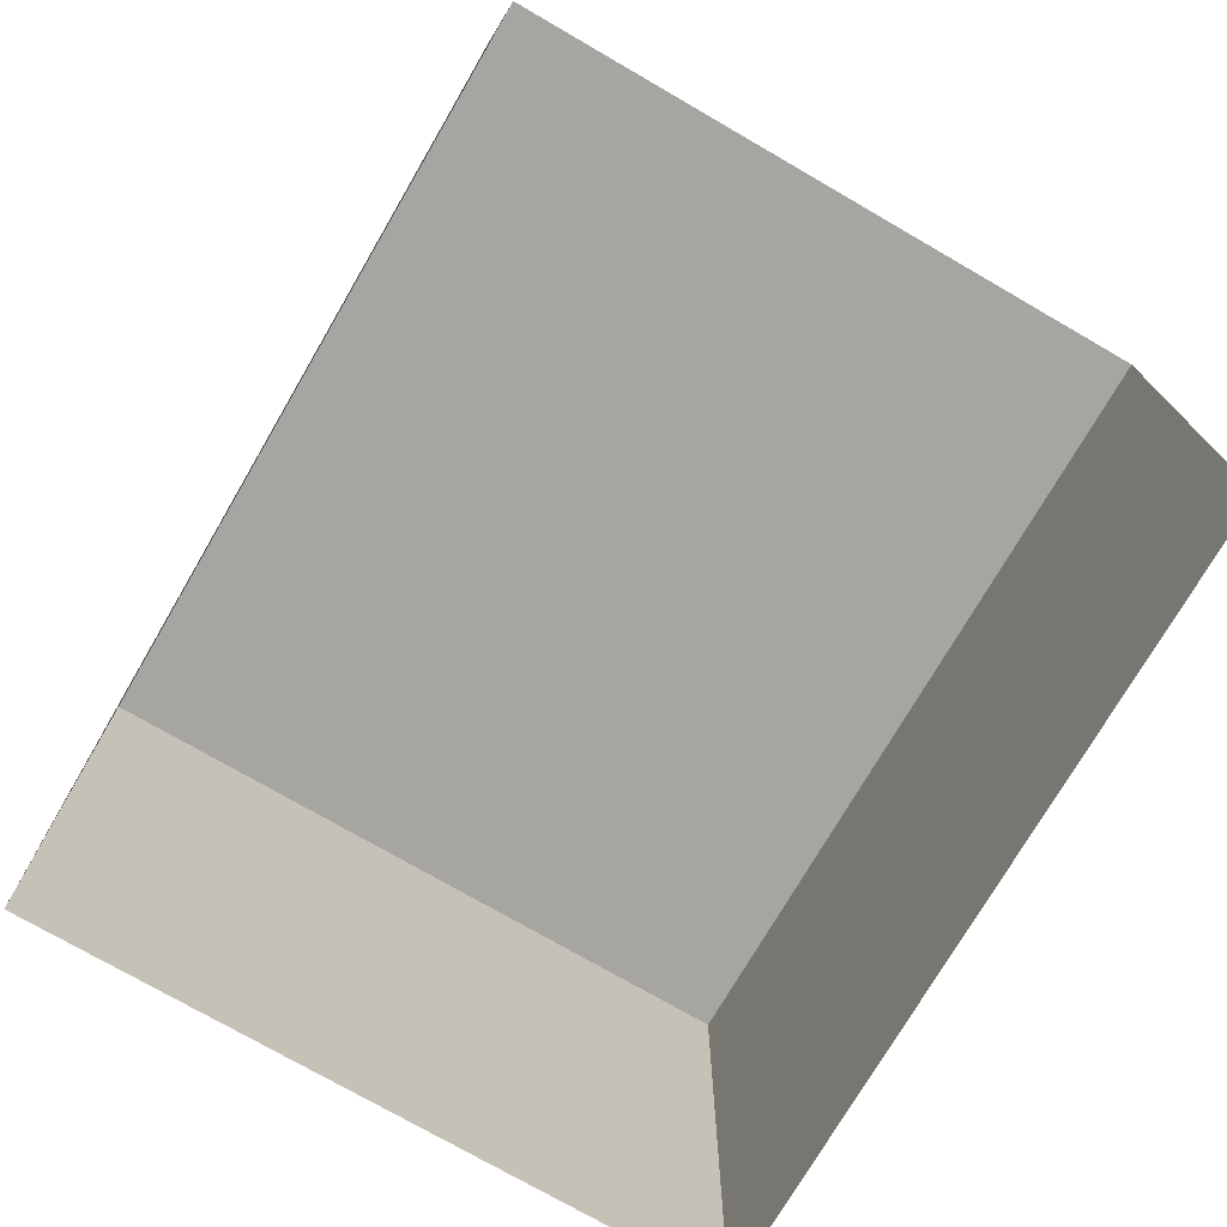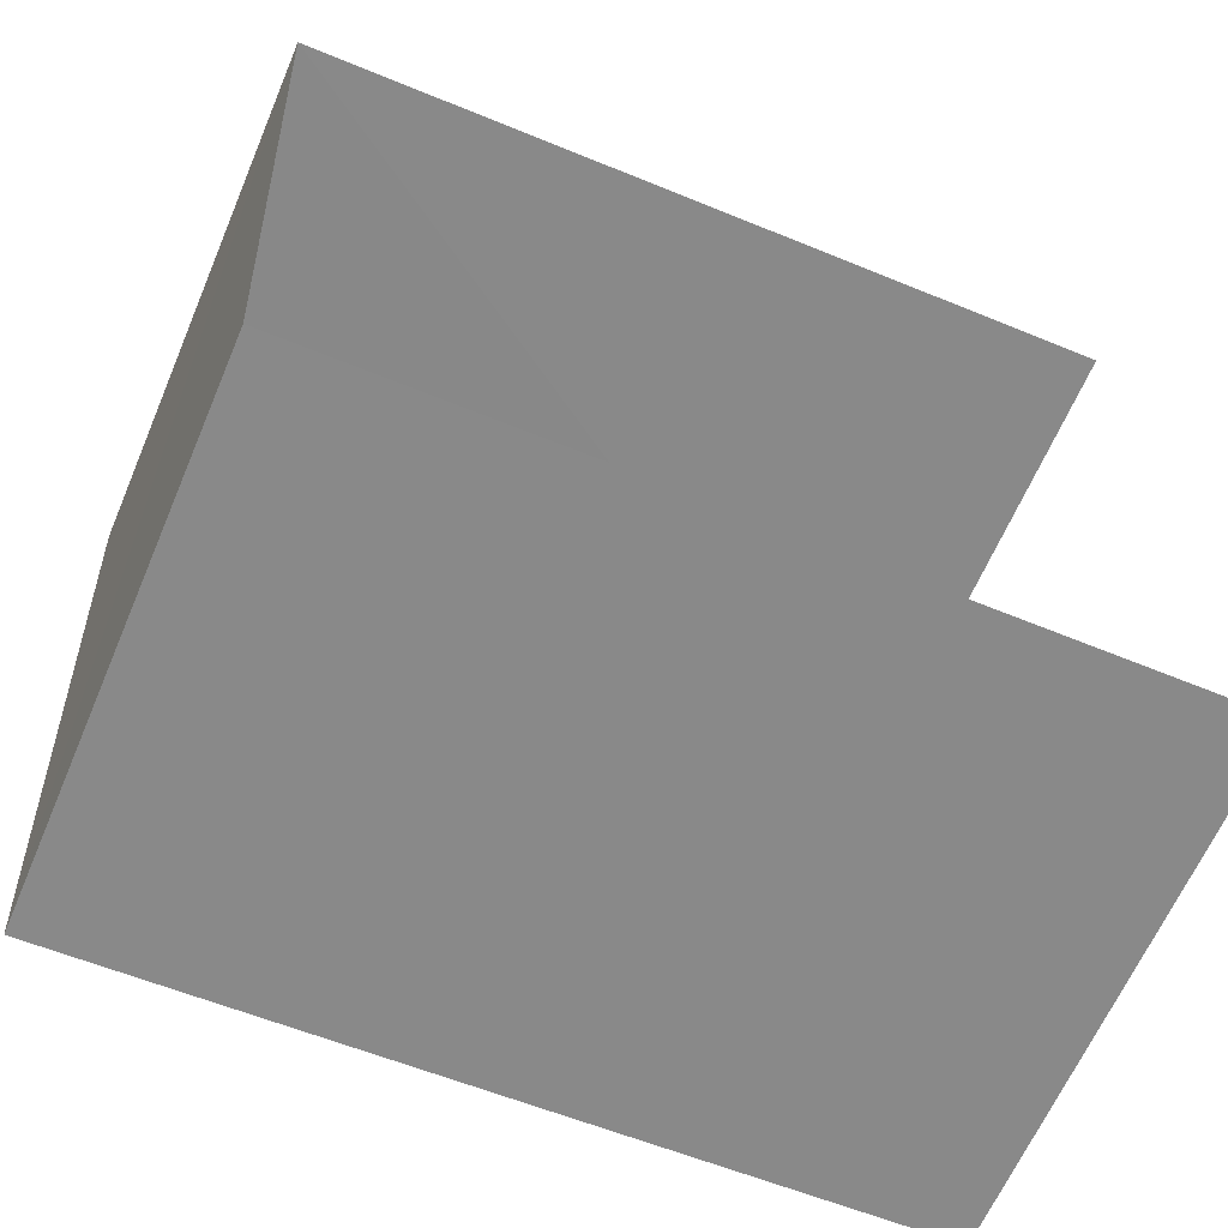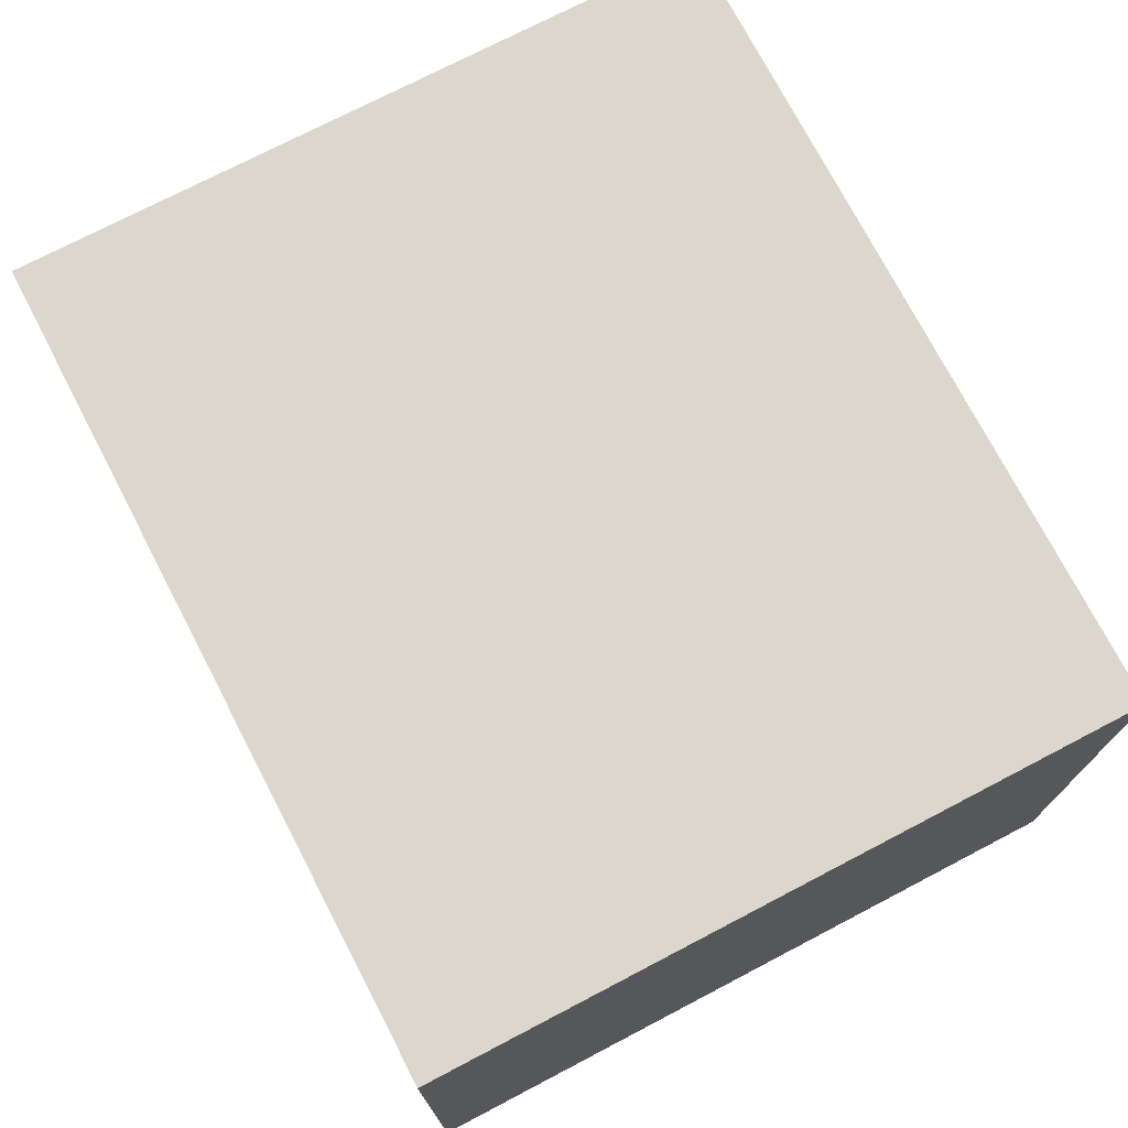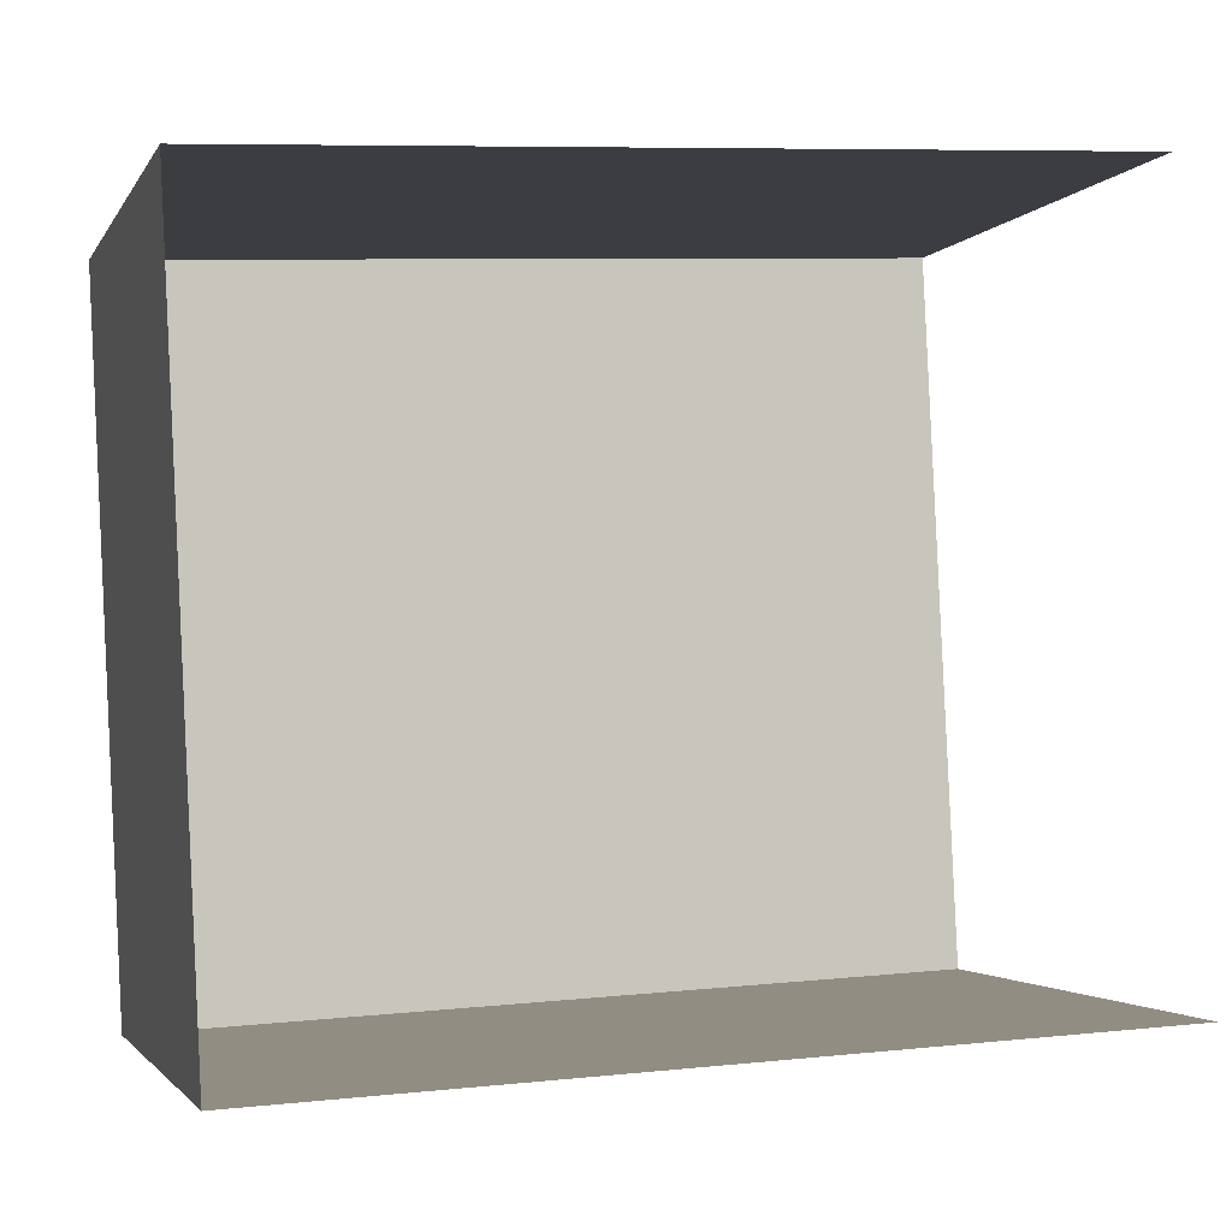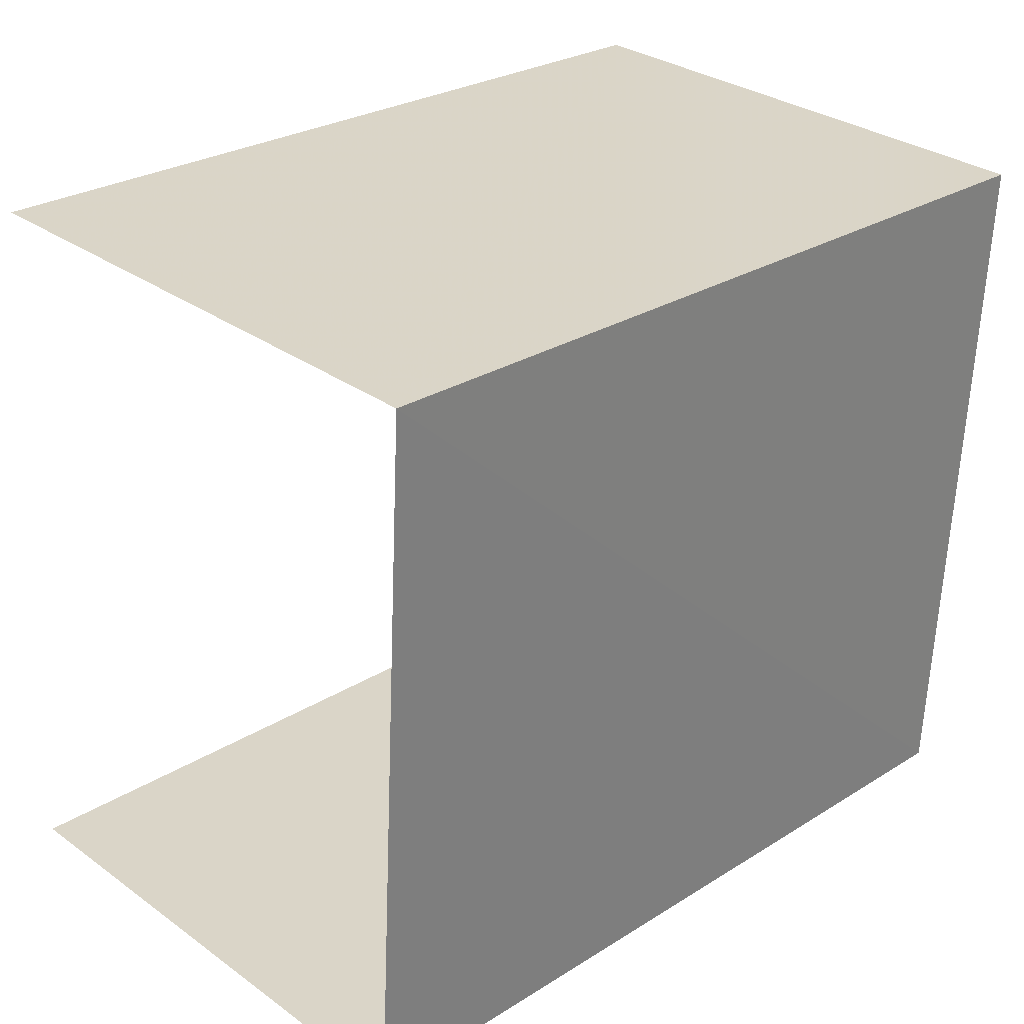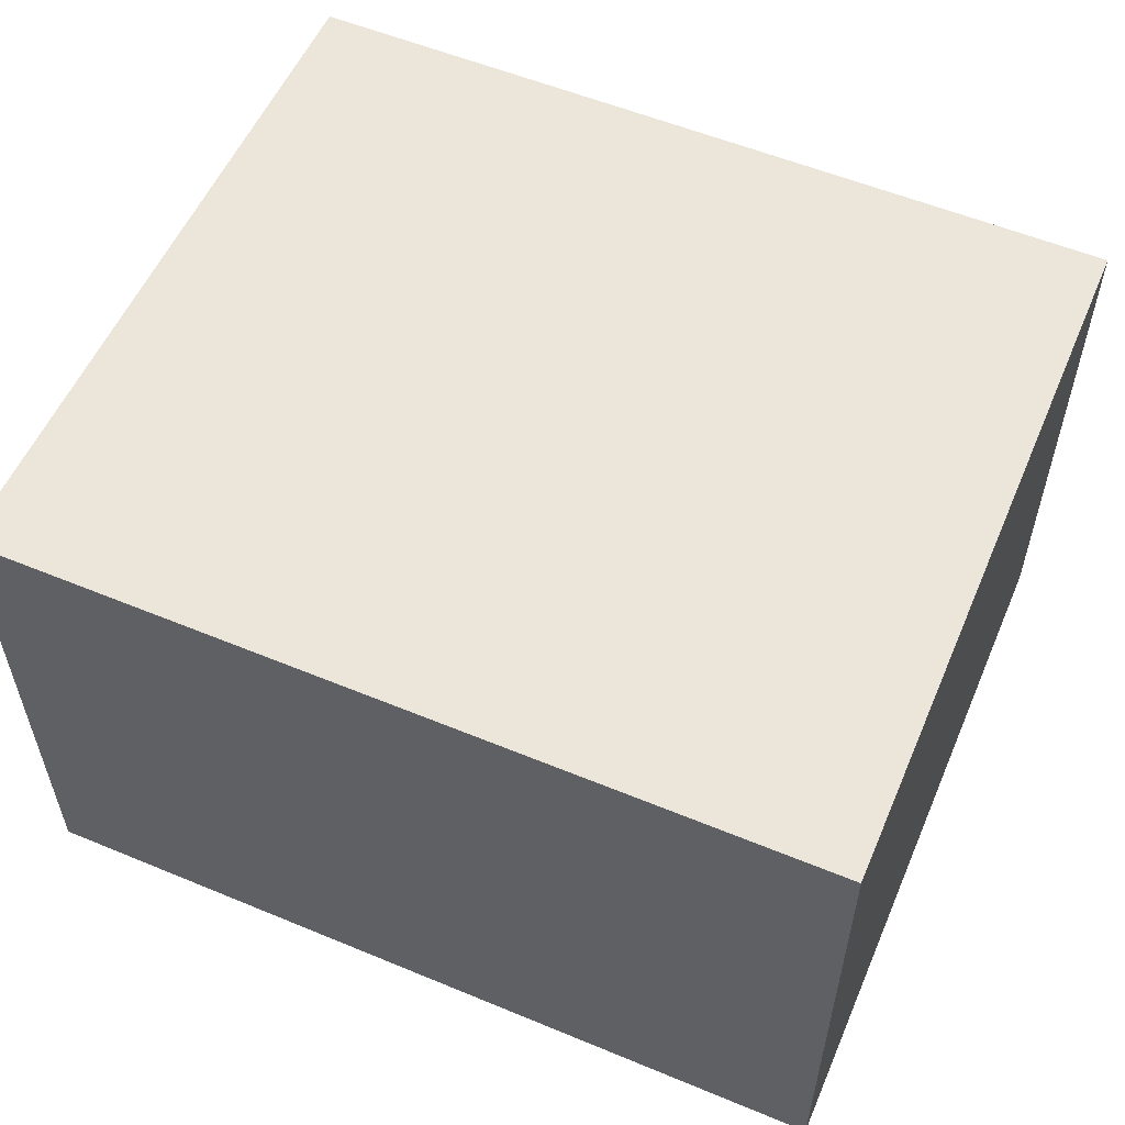
<metadata>
{"format":"obj","ext":"obj","renderer":"f3d","projection":"perspective","resolution":1024,"background":"white","views":[{"elev":-73.9,"azim":-123.0,"up":"+Z"},{"elev":-64.0,"azim":156.8,"up":"+Y"},{"elev":73.3,"azim":59.5,"up":"+Z"},{"elev":-2.4,"azim":163.7,"up":"+Y"},{"elev":30.8,"azim":-44.6,"up":"+Y"},{"elev":55.9,"azim":20.6,"up":"+Z"}]}
</metadata>
<code>
v -3.733e+05 -1.052e+05 22.92
v -3.733e+05 -1.052e+05 22.92
v -3.733e+05 -1.052e+05 22.92
v -3.733e+05 -1.052e+05 22.92
v -3.733e+05 -1.052e+05 25.98
v -3.733e+05 -1.052e+05 25.98
v -3.733e+05 -1.052e+05 25.98
v -3.733e+05 -1.052e+05 25.98
f 1 2 3
f 1 4 2
f 8 3 2
f 8 7 3
f 5 6 7
f 8 5 7
f 7 1 3
f 7 6 1
f 5 4 1
f 6 5 1
f 8 2 4
f 5 8 4

</code>
